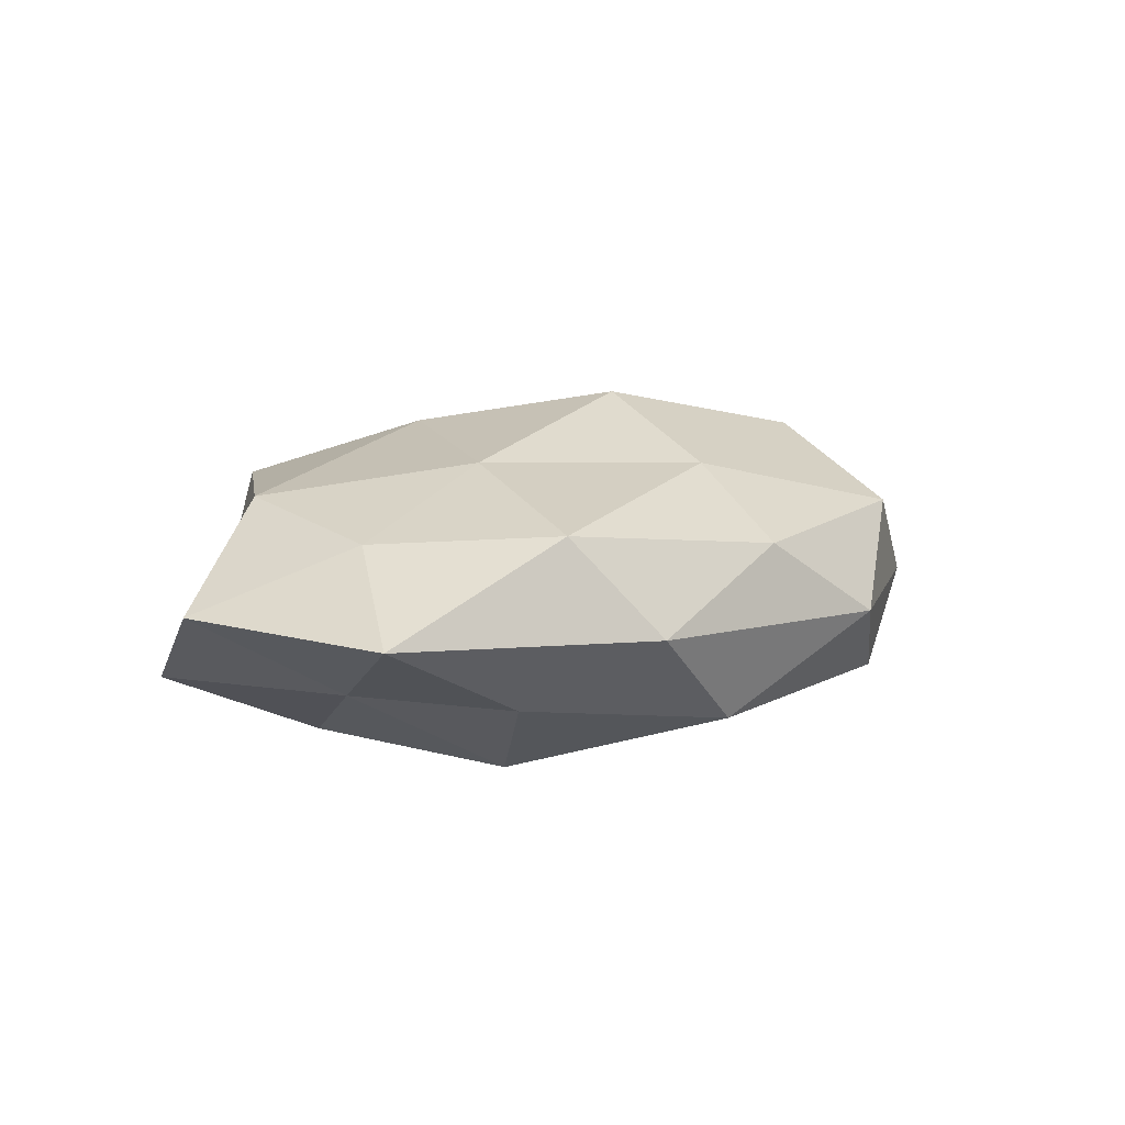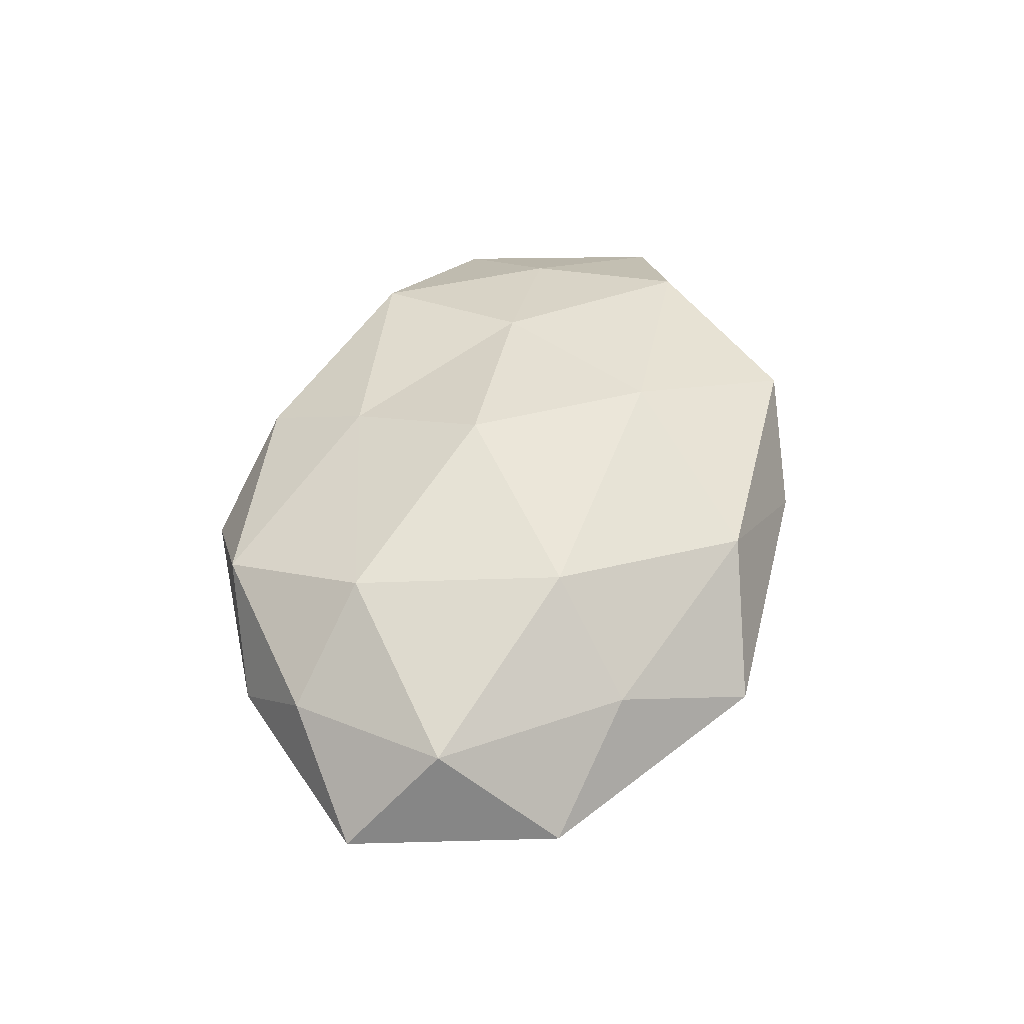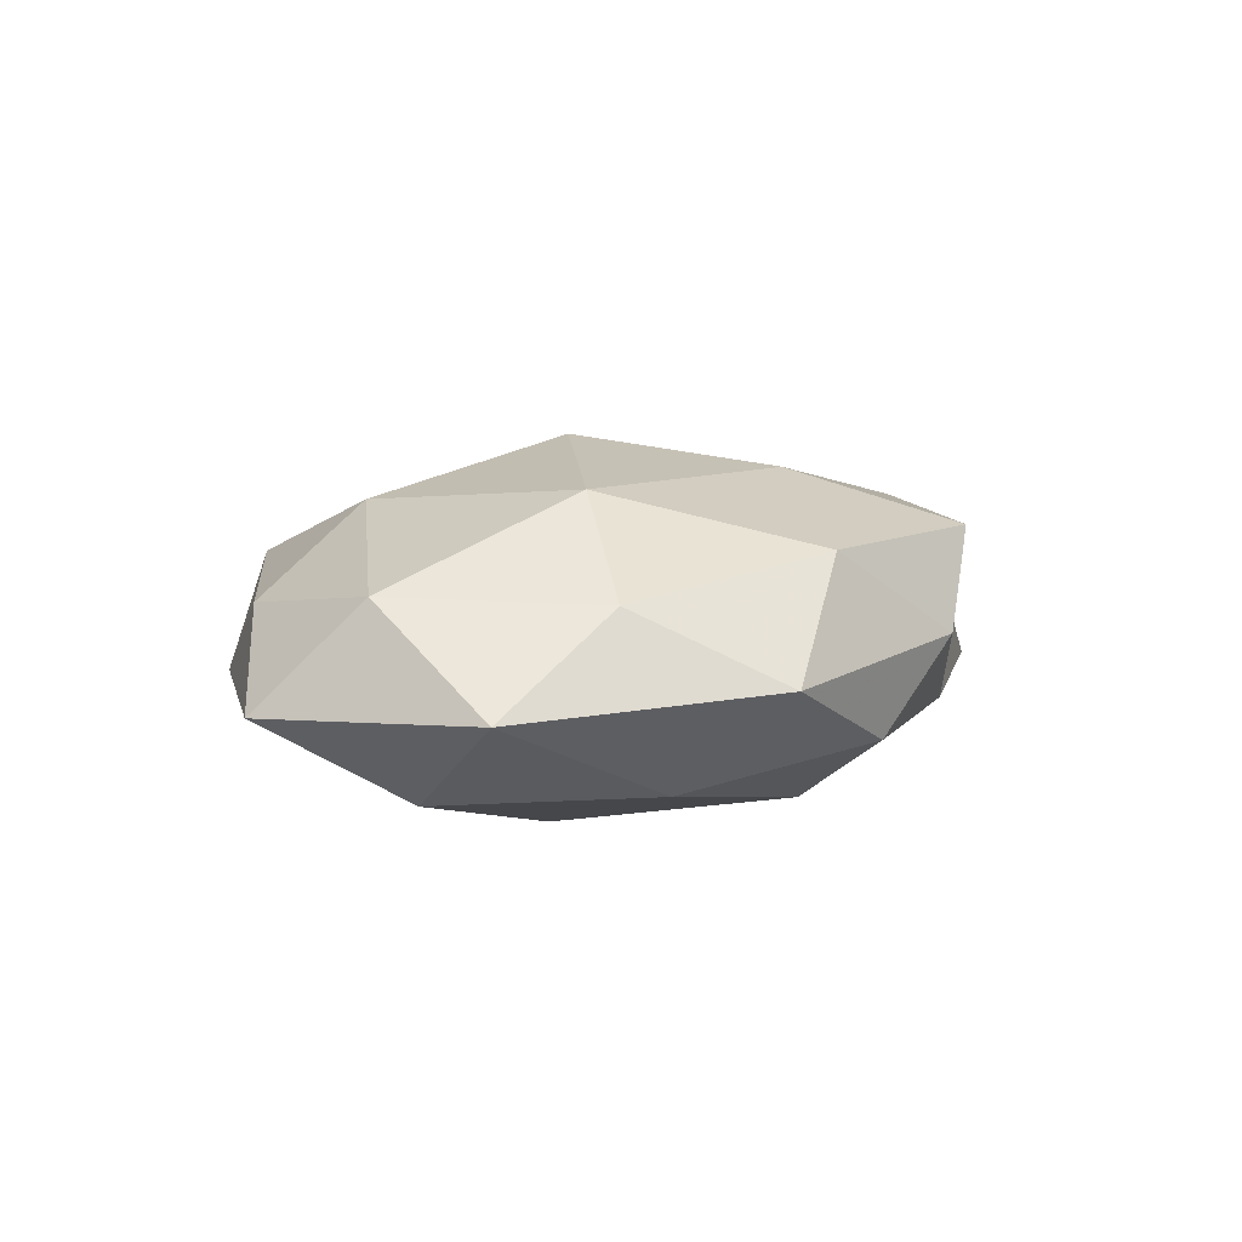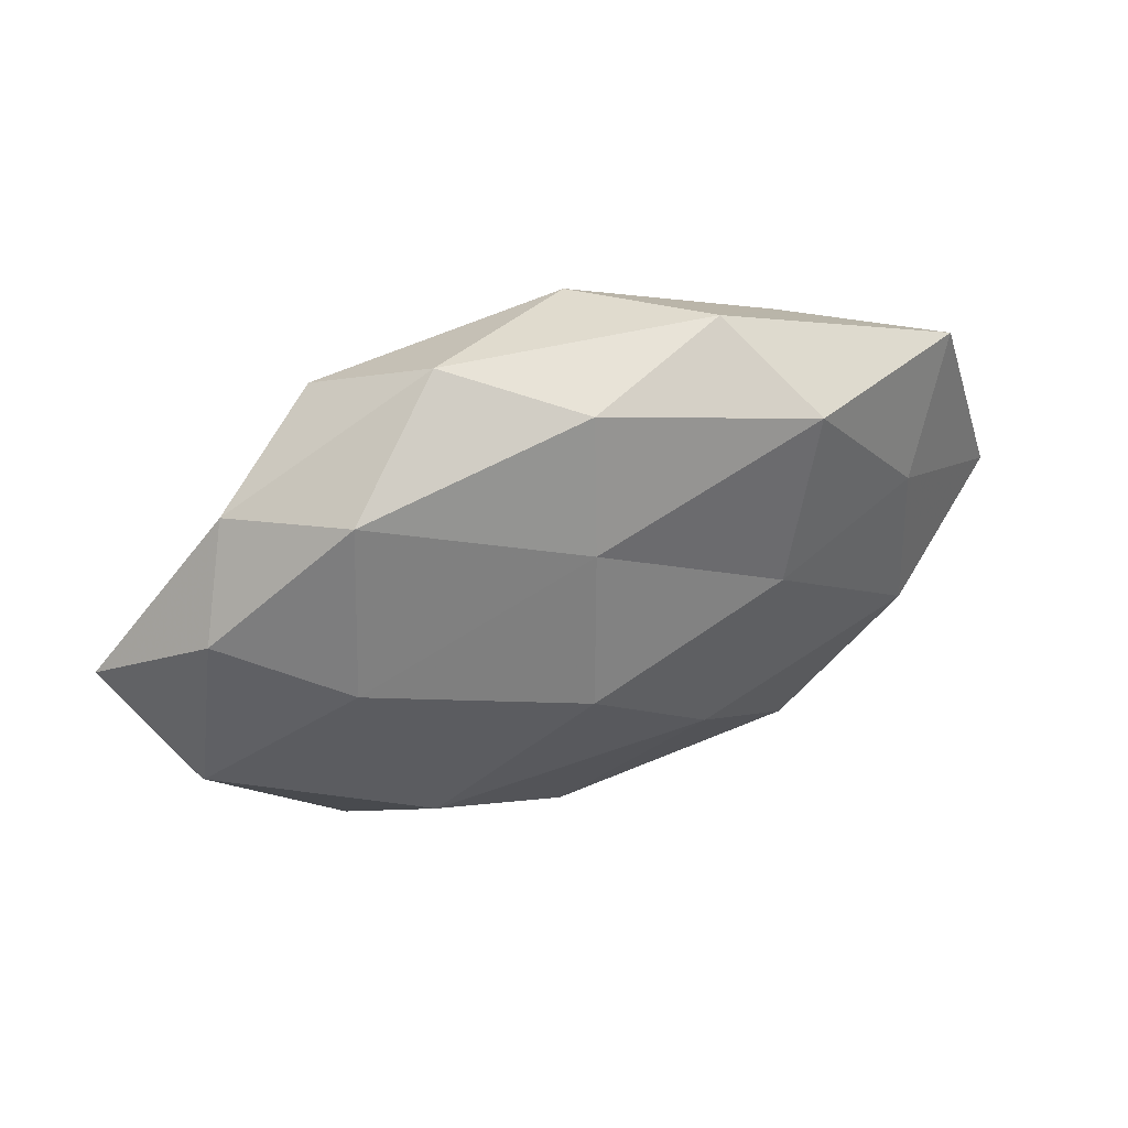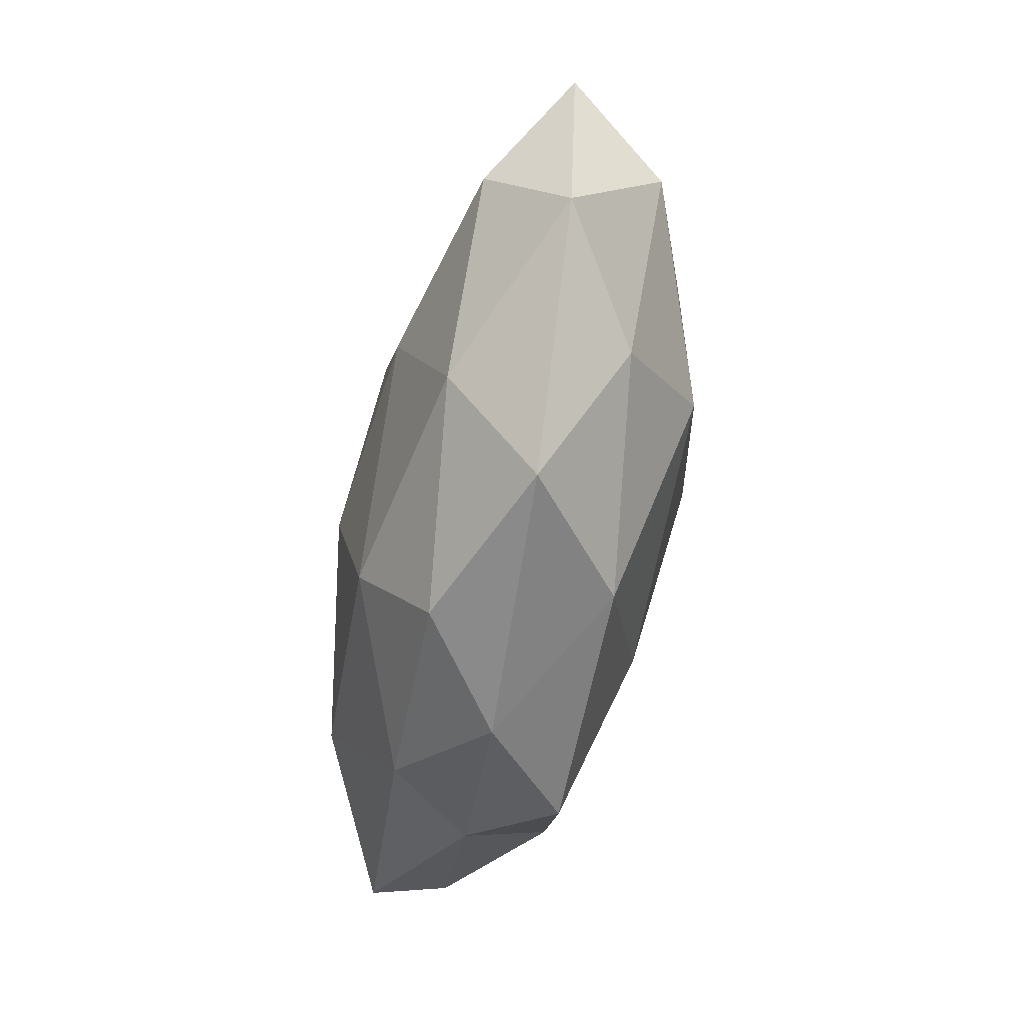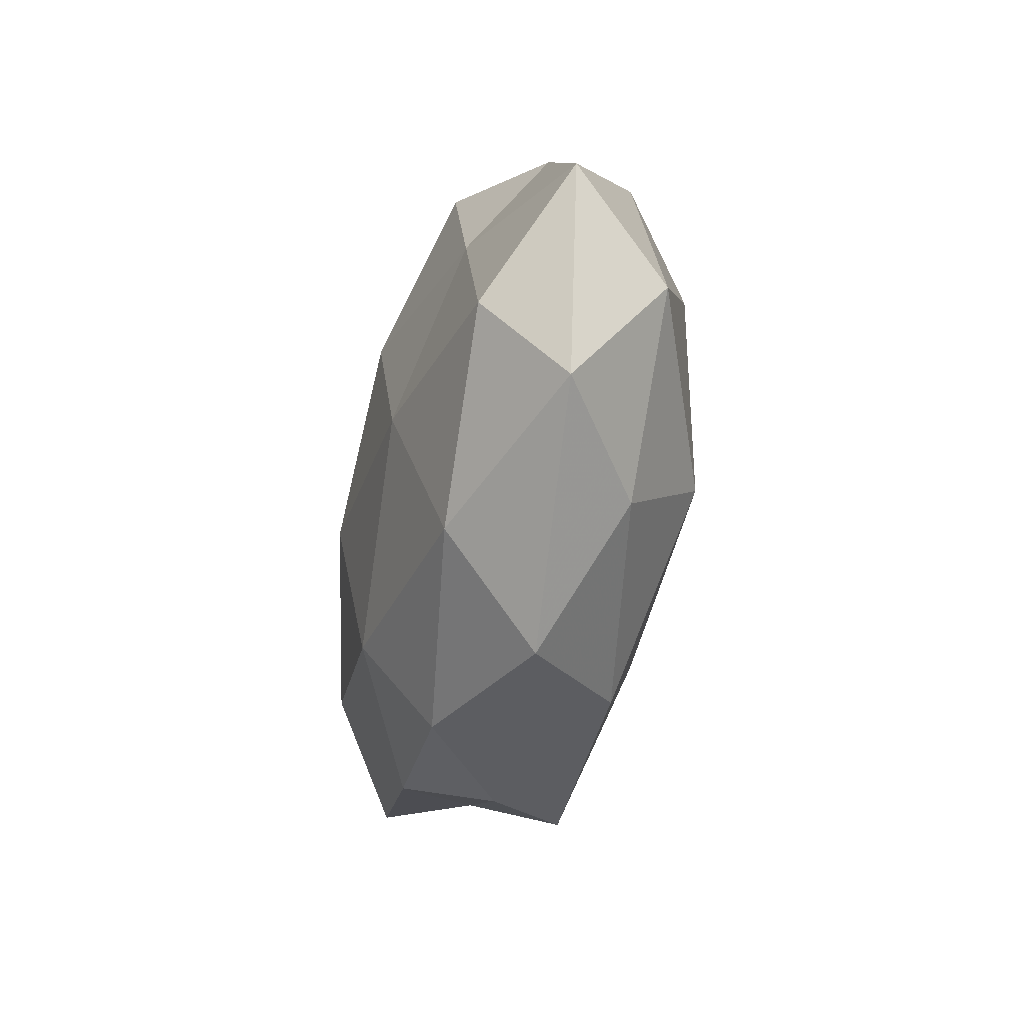
<metadata>
{"format":"obj","ext":"obj","renderer":"f3d","projection":"perspective","resolution":1024,"background":"white","views":[{"elev":12.9,"azim":134.9,"up":"+Z"},{"elev":48.2,"azim":-72.4,"up":"+Z"},{"elev":8.2,"azim":-52.3,"up":"+Z"},{"elev":52.5,"azim":-22.9,"up":"+Y"},{"elev":-67.6,"azim":-101.7,"up":"+Y"},{"elev":-40.8,"azim":-101.2,"up":"+Y"}]}
</metadata>
<code>
v -0.0246 -0.01433 0.0198
v -0.00503 0.004084 0.0243
v 0.01517 -0.03864 0.001088
v -0.001937 0.0231 0.01724
v 0.04388 0.005687 -0.008332
v -0.03233 0.01221 0.01777
v 0.0611 -0.003634 0.002999
v 0.004035 -0.02408 -0.01896
v 0.03969 -0.0236 0.002153
v -0.0266 -0.02779 -0.0131
v -0.03703 0.01152 -0.01289
v 0.02843 -0.0327 0.01273
v 0.01264 -0.0156 0.02009
v 0.006555 0.03569 -0.01281
v 0.05286 0.02357 0.002248
v 0.0554 -0.01721 -0.008198
v -0.05035 -0.02231 -0.002448
v 0.02904 0.02937 0.01315
v -0.04099 0.02653 -0.002567
v -0.02222 -0.006766 -0.01966
v 0.02592 0.01499 -0.01962
v -0.01416 0.04193 -0.001389
v -0.03364 -0.02607 0.008648
v -0.05091 -0.005791 0.0098
v 0.000757 -0.03793 -0.009782
v 0.02822 -0.02953 -0.009494
v -0.05927 0.004607 -0.003231
v -0.02113 -0.04093 -0.0007323
v 0.02288 0.007363 0.01842
v 0.03477 -0.01144 -0.01831
v -0.02605 0.03303 -0.01271
v -0.04676 0.01598 0.006961
v 0.03346 0.02548 -0.008363
v -0.01083 0.01662 -0.02039
v 0.02093 0.03805 0.0004448
v 0.0439 0.009336 0.01131
v 0.00109 0.03805 0.009339
v -0.02847 0.03281 0.009986
v -0.004723 -0.03484 0.01262
v 0.006466 -0.002862 -0.02283
v 0.04373 -0.01195 0.01429
v -0.04749 -0.009485 -0.01299
f 2 6 1
f 4 6 2
f 3 9 12
f 1 13 2
f 15 7 5
f 5 7 16
f 9 16 7
f 10 20 8
f 6 24 1
f 1 24 23
f 17 23 24
f 25 10 8
f 26 9 3
f 26 16 9
f 25 26 3
f 25 8 26
f 19 11 27
f 17 24 27
f 28 17 10
f 28 23 17
f 25 3 28
f 25 28 10
f 4 2 29
f 29 2 13
f 4 29 18
f 16 30 5
f 30 21 5
f 8 30 26
f 26 30 16
f 19 31 11
f 22 14 31
f 22 31 19
f 6 32 24
f 32 19 27
f 27 24 32
f 33 15 5
f 5 21 33
f 14 33 21
f 20 11 34
f 14 21 34
f 34 11 31
f 31 14 34
f 18 15 35
f 35 14 22
f 35 33 14
f 35 15 33
f 15 36 7
f 18 36 15
f 18 29 36
f 37 4 18
f 37 18 35
f 37 35 22
f 38 6 4
f 22 19 38
f 38 32 6
f 38 19 32
f 37 38 4
f 37 22 38
f 3 12 39
f 39 13 1
f 39 12 13
f 23 39 1
f 3 39 28
f 28 39 23
f 8 20 40
f 8 40 30
f 30 40 21
f 40 20 34
f 34 21 40
f 9 7 41
f 12 9 41
f 41 13 12
f 29 13 41
f 41 7 36
f 36 29 41
f 10 17 42
f 10 42 20
f 20 42 11
f 27 11 42
f 42 17 27

</code>
